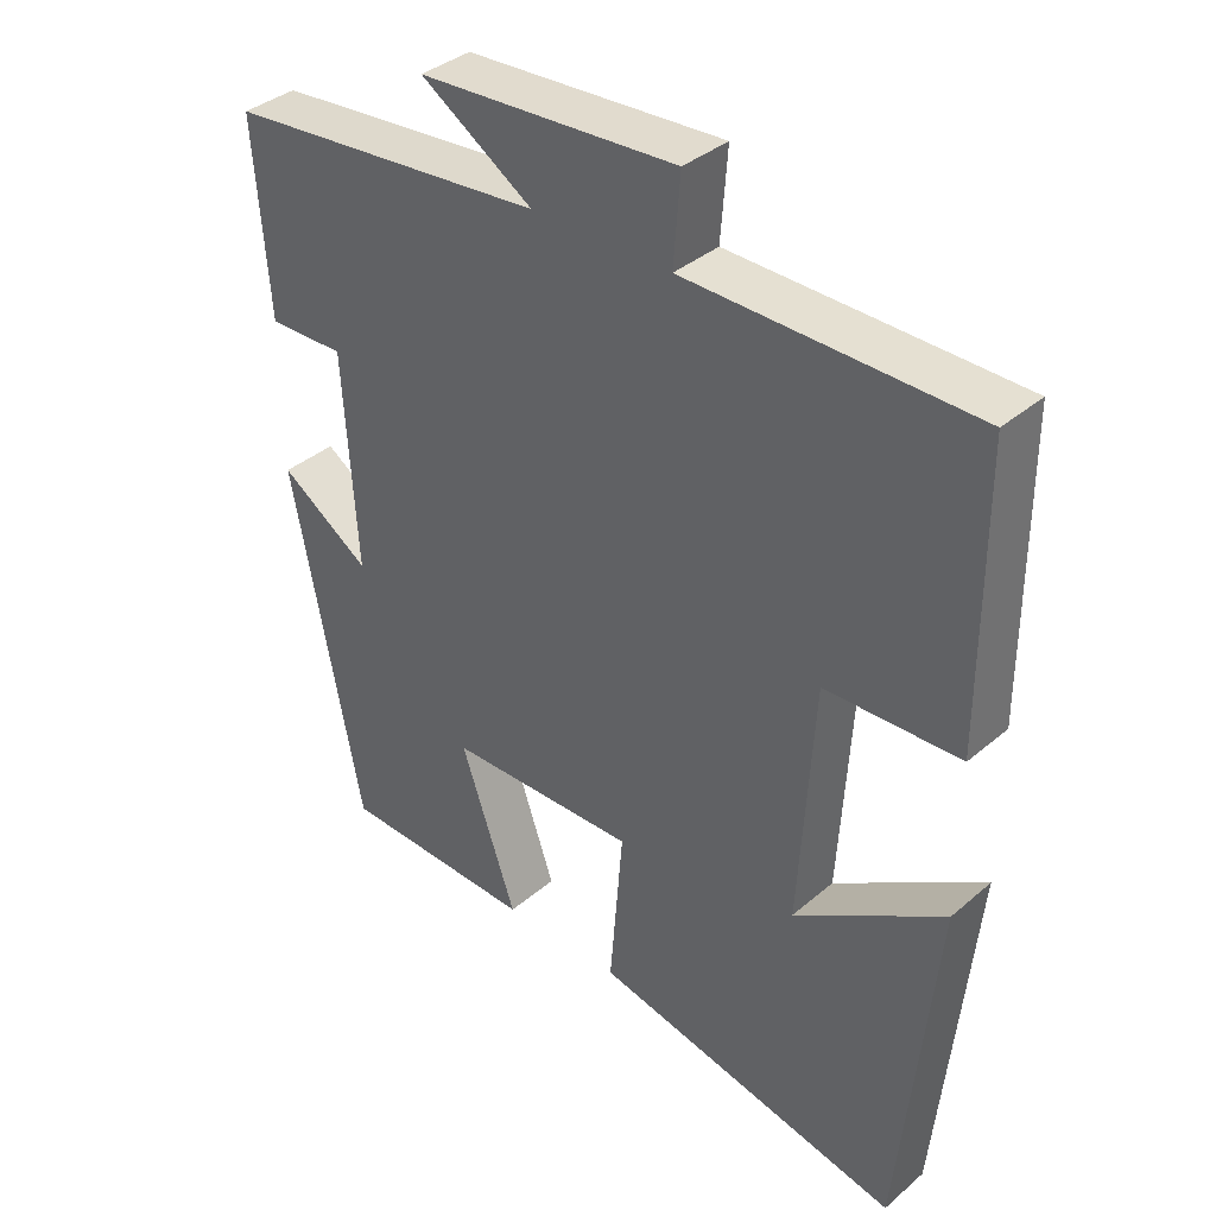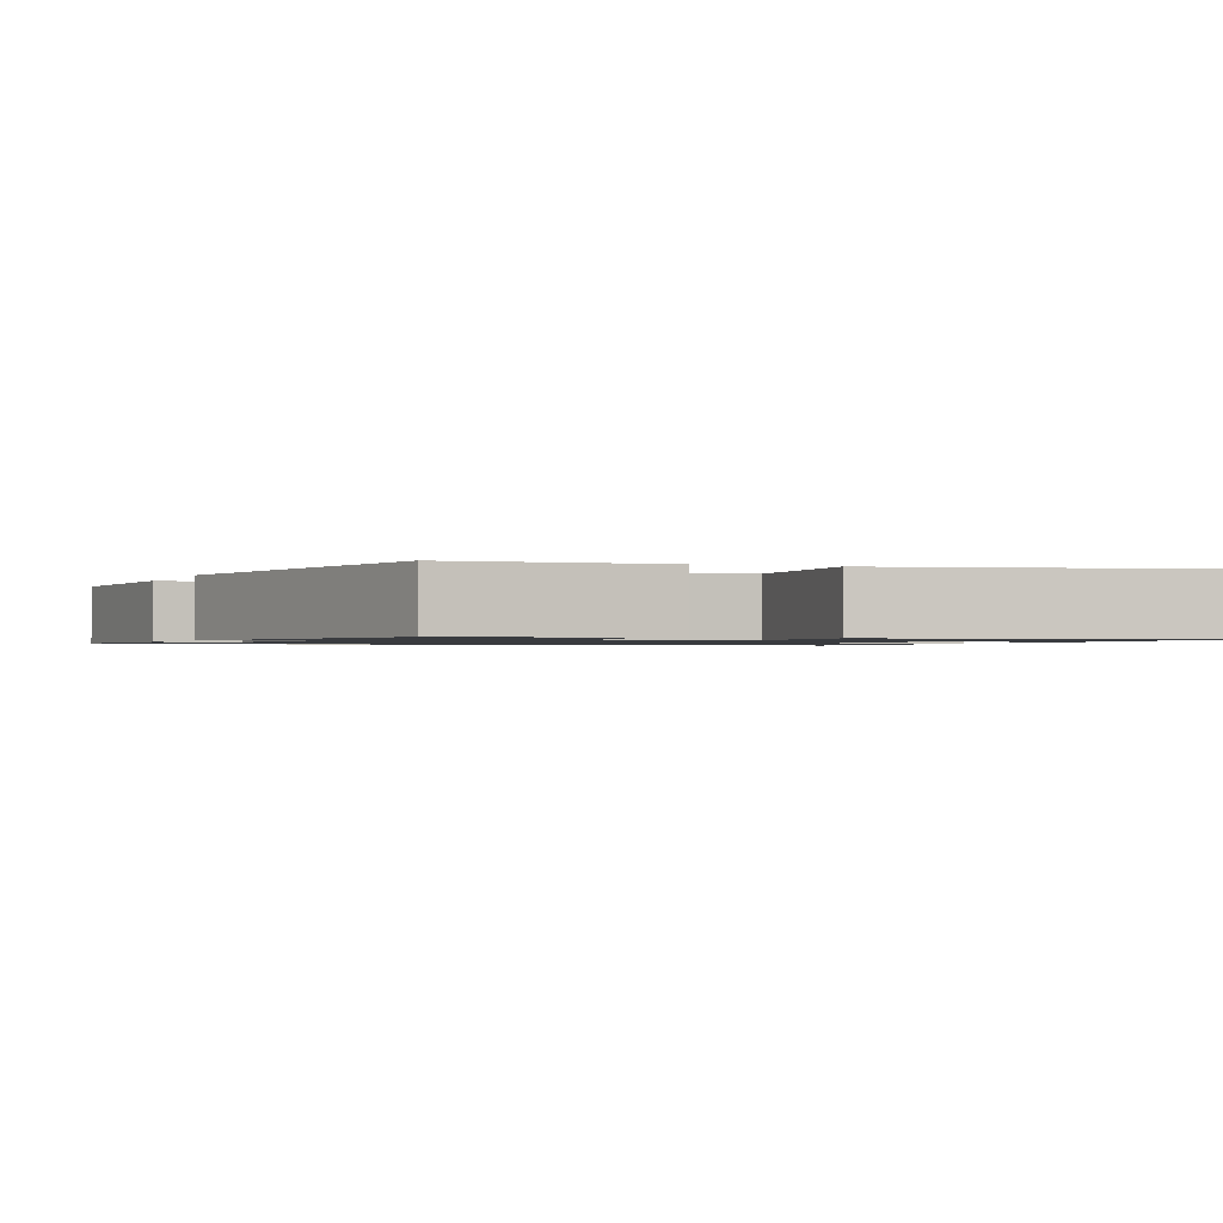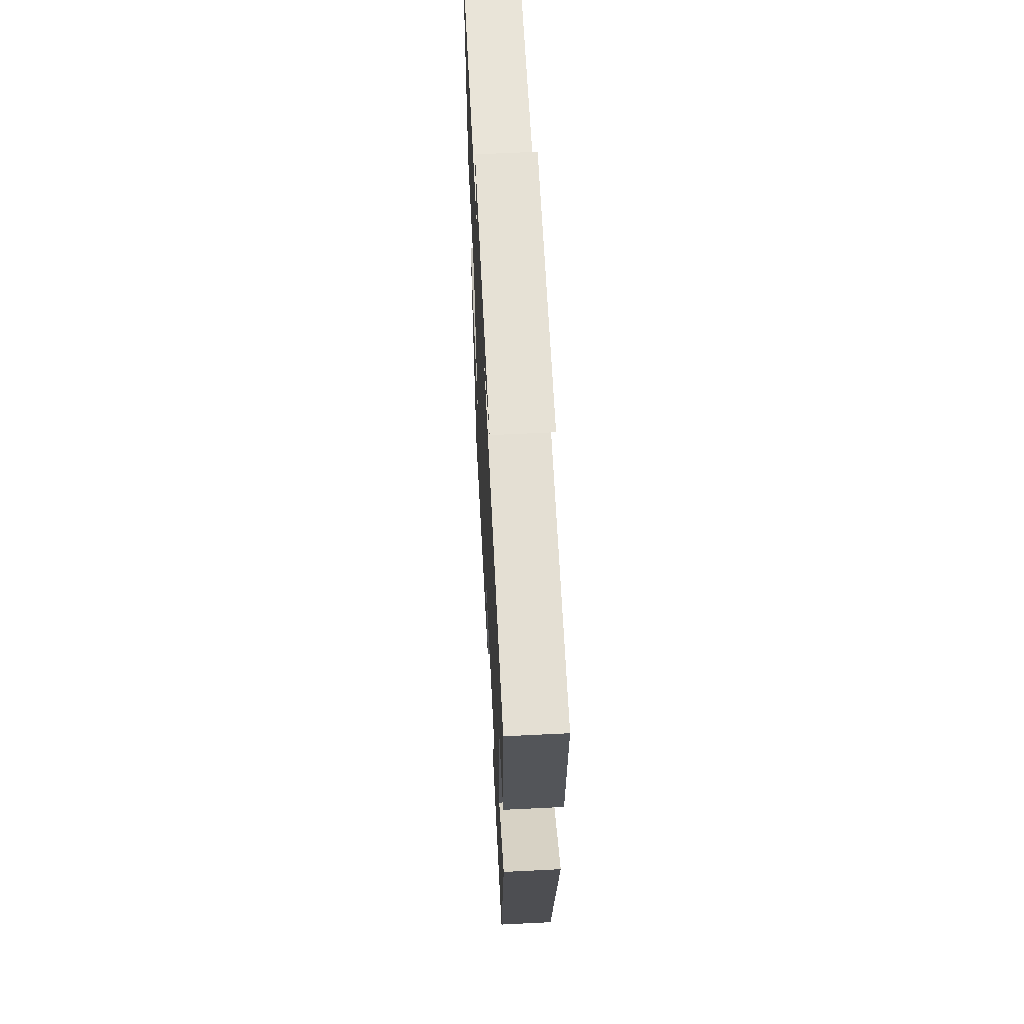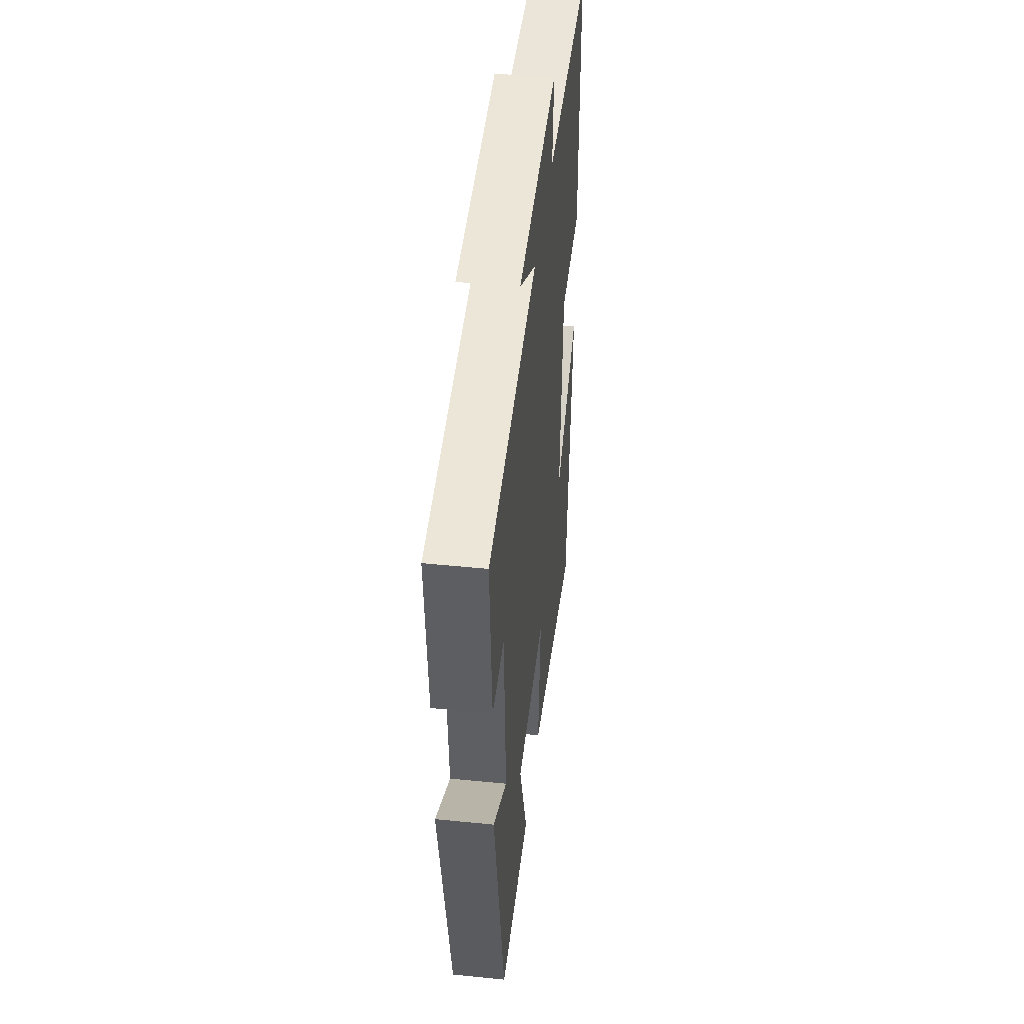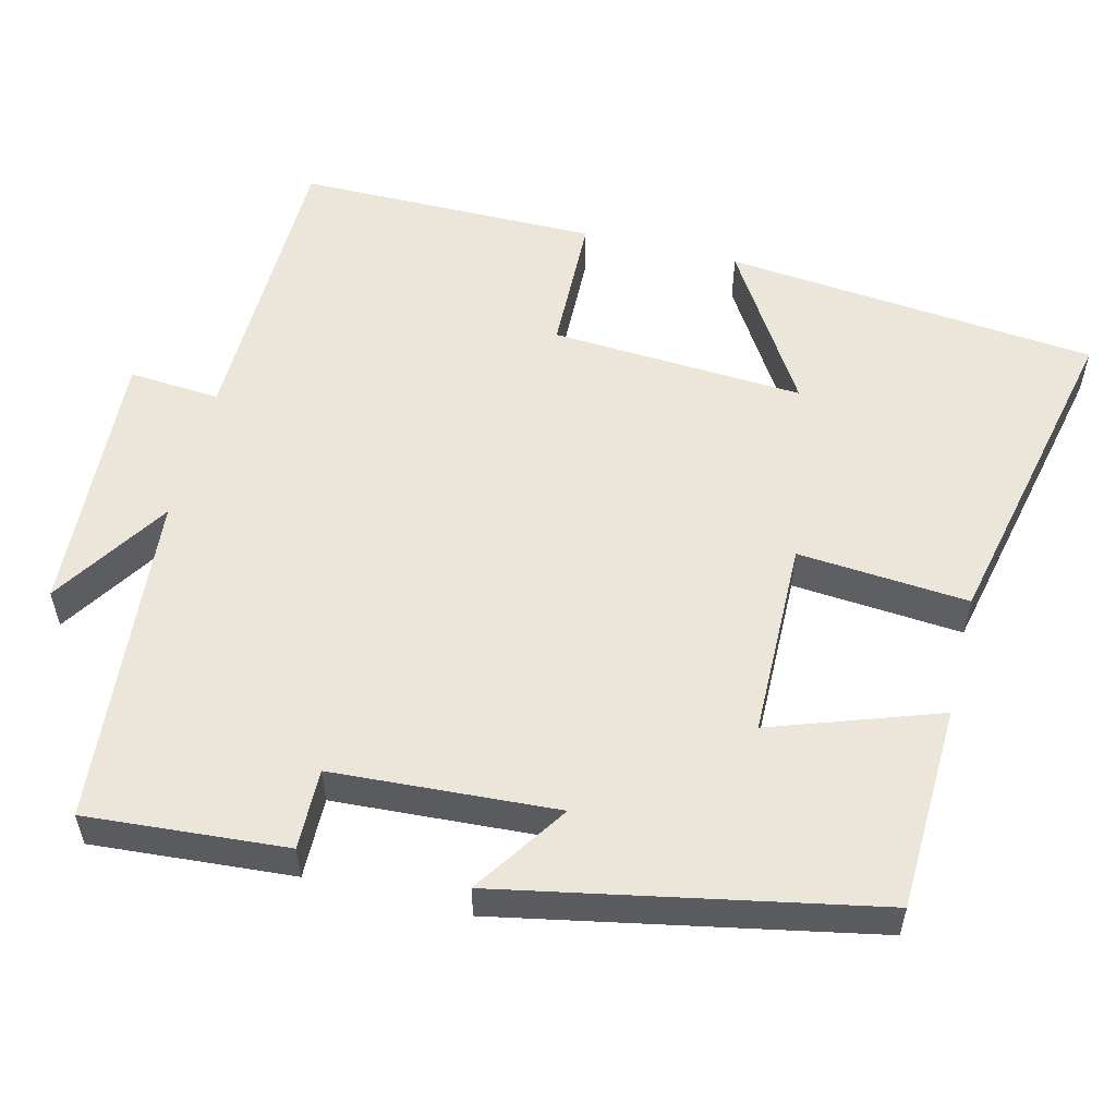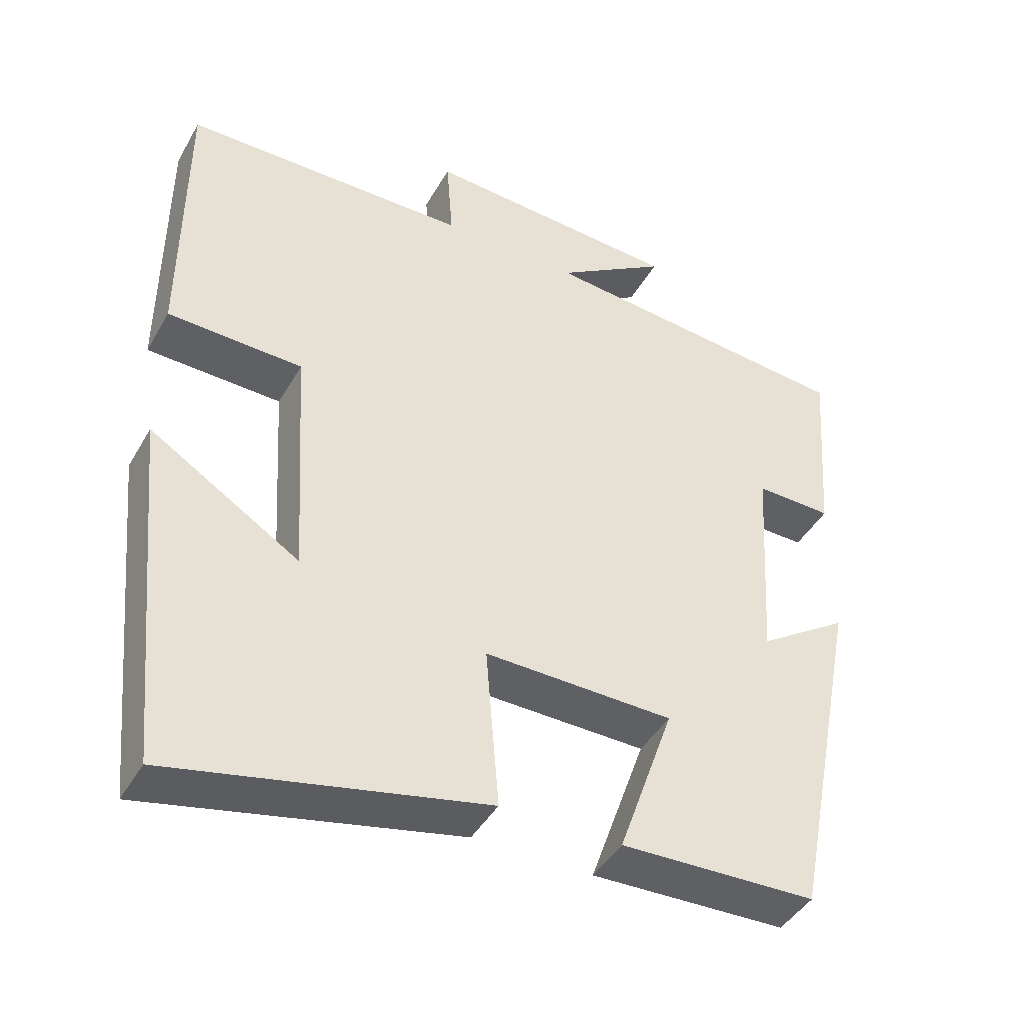
<metadata>
{"format":"obj","ext":"obj","renderer":"f3d","projection":"perspective","resolution":1024,"background":"white","views":[{"elev":36.9,"azim":-137.6,"up":"+Z"},{"elev":-1.1,"azim":158.0,"up":"+Y"},{"elev":61.4,"azim":87.1,"up":"+Z"},{"elev":46.2,"azim":96.6,"up":"+Z"},{"elev":55.1,"azim":104.0,"up":"+Y"},{"elev":-43.6,"azim":-28.0,"up":"+Z"}]}
</metadata>
<code>
v -0.452 0.07 -0.593
v -0.5 0.07 -0.107
v -0.296 0.07 -0.234
v -0.316 0.07 0.096
v -0.5 0.07 0.101
v -0.499 0.07 0.493
v -0.107 0.07 0.5
v -0.116 0.07 0.619
v 0.236 0.07 0.599
v 0.083 0.07 0.5
v 0.52 0.07 0.461
v 0.5 0.07 0.2
v 0.395 0.07 0.202
v 0.377 0.07 -0.09
v 0.5 0.07 -0.008
v 0.405 0.07 -0.491
v 0.138 0.07 -0.5
v 0.214 0.07 -0.282
v -0.044 0.07 -0.278
v -0.026 0.07 -0.5
v -0.452 0 -0.593
v -0.5 0 -0.107
v -0.296 0 -0.234
v -0.316 0 0.096
v -0.5 0 0.101
v -0.499 0 0.493
v -0.107 0 0.5
v -0.116 0 0.619
v 0.236 0 0.599
v 0.083 0 0.5
v 0.52 0 0.461
v 0.5 0 0.2
v 0.395 0 0.202
v 0.377 0 -0.09
v 0.5 0 -0.008
v 0.405 0 -0.491
v 0.138 0 -0.5
v 0.214 0 -0.282
v -0.044 0 -0.278
v -0.026 0 -0.5
f 19 20 1
f 16 17 18
f 15 16 18
f 14 15 18
f 13 14 18 19
f 10 11 12 13
f 10 13 19 1
f 7 8 9 10
f 6 7 10
f 5 6 10
f 4 5 10
f 3 4 10
f 1 2 3
f 1 3 10
f 21 40 39
f 38 37 36
f 38 36 35
f 38 35 34
f 39 38 34 33
f 33 32 31 30
f 21 39 33 30
f 30 29 28 27
f 30 27 26
f 30 26 25
f 30 25 24
f 30 24 23
f 23 22 21
f 30 23 21
f 1 21 22 2
f 2 22 23 3
f 3 23 24 4
f 4 24 25 5
f 5 25 26 6
f 6 26 27 7
f 7 27 28 8
f 8 28 29 9
f 9 29 30 10
f 10 30 31 11
f 11 31 32 12
f 12 32 33 13
f 13 33 34 14
f 14 34 35 15
f 15 35 36 16
f 16 36 37 17
f 17 37 38 18
f 18 38 39 19
f 19 39 40 20
f 20 40 21 1

</code>
